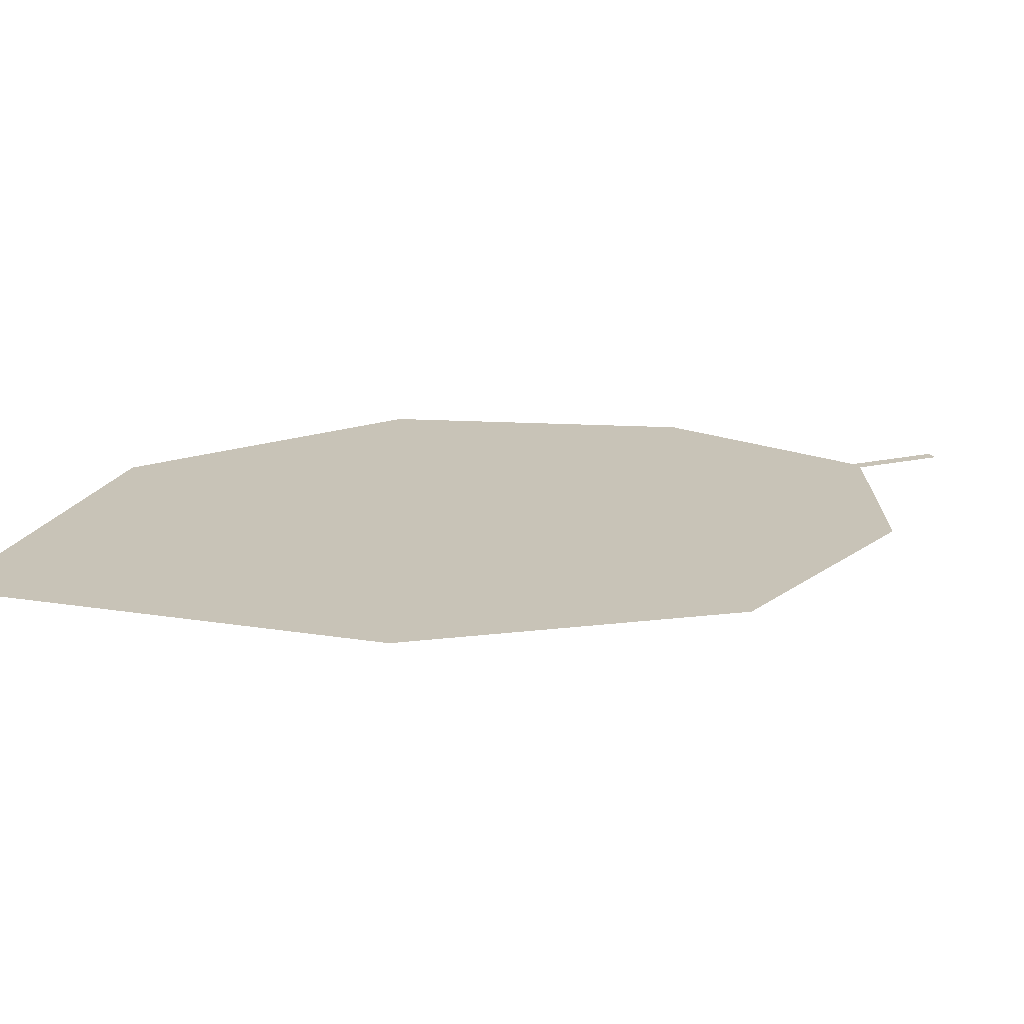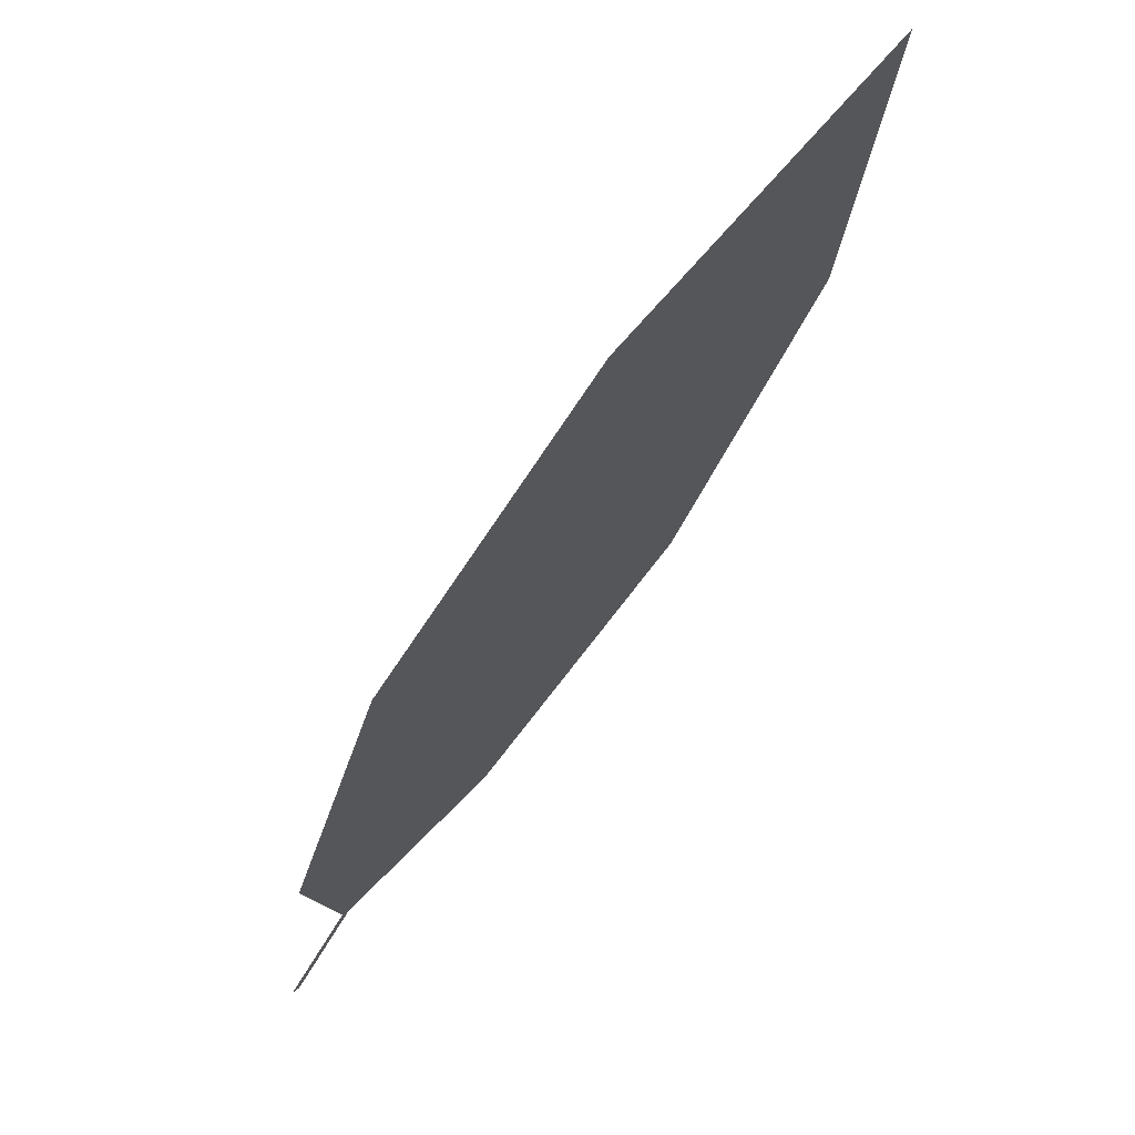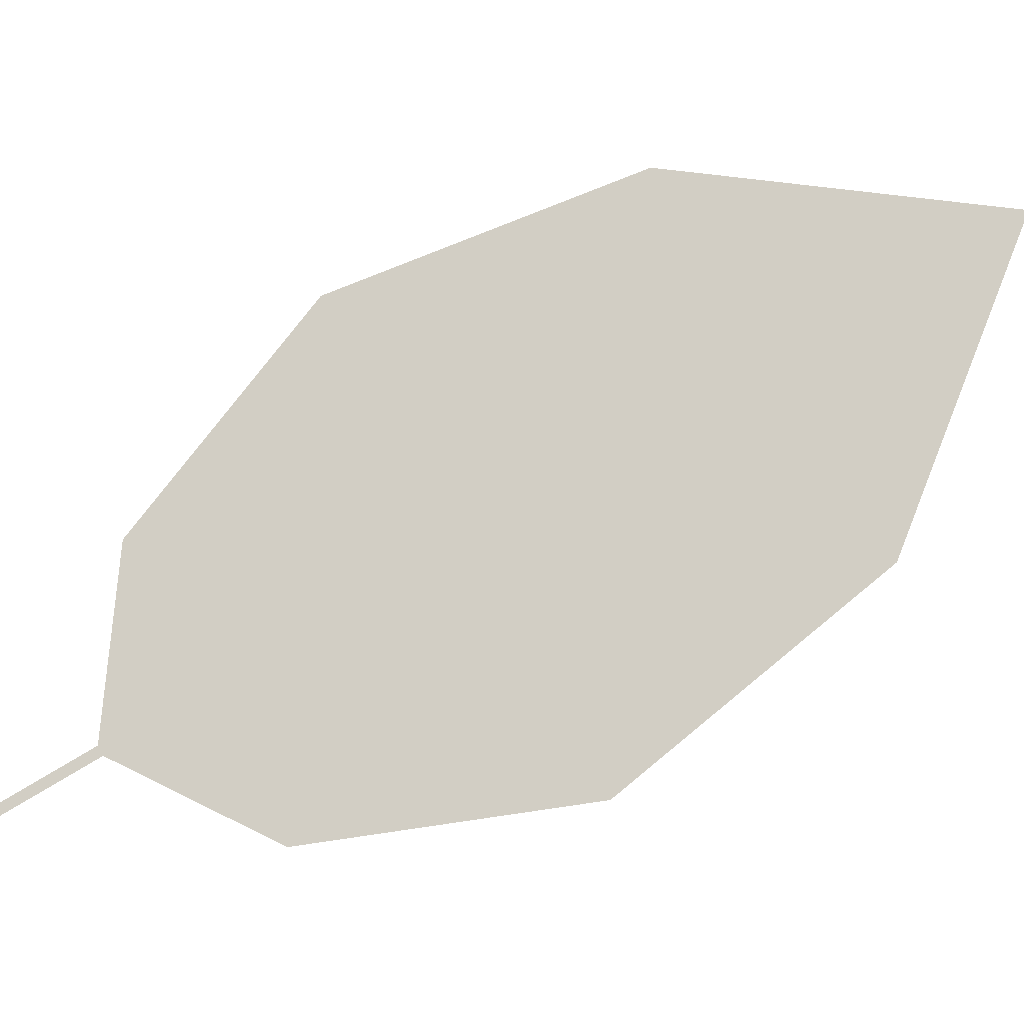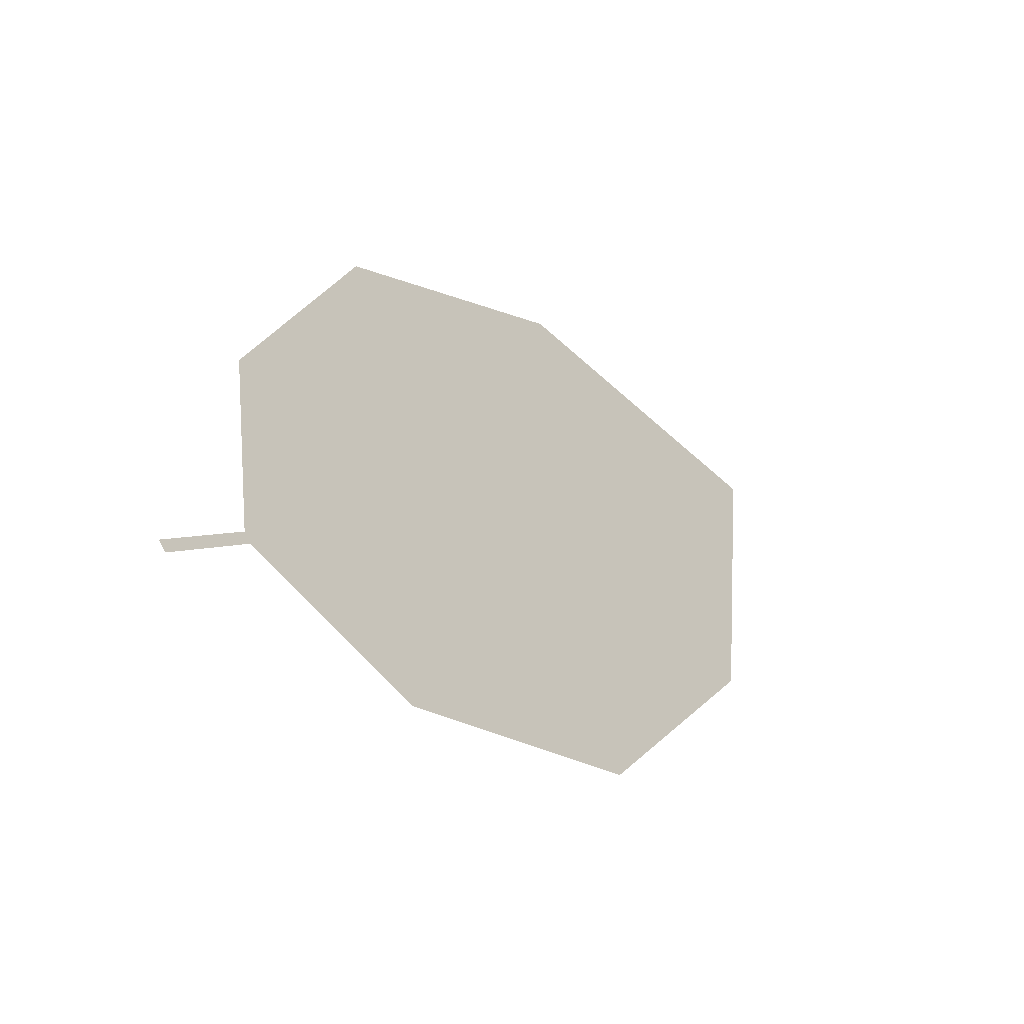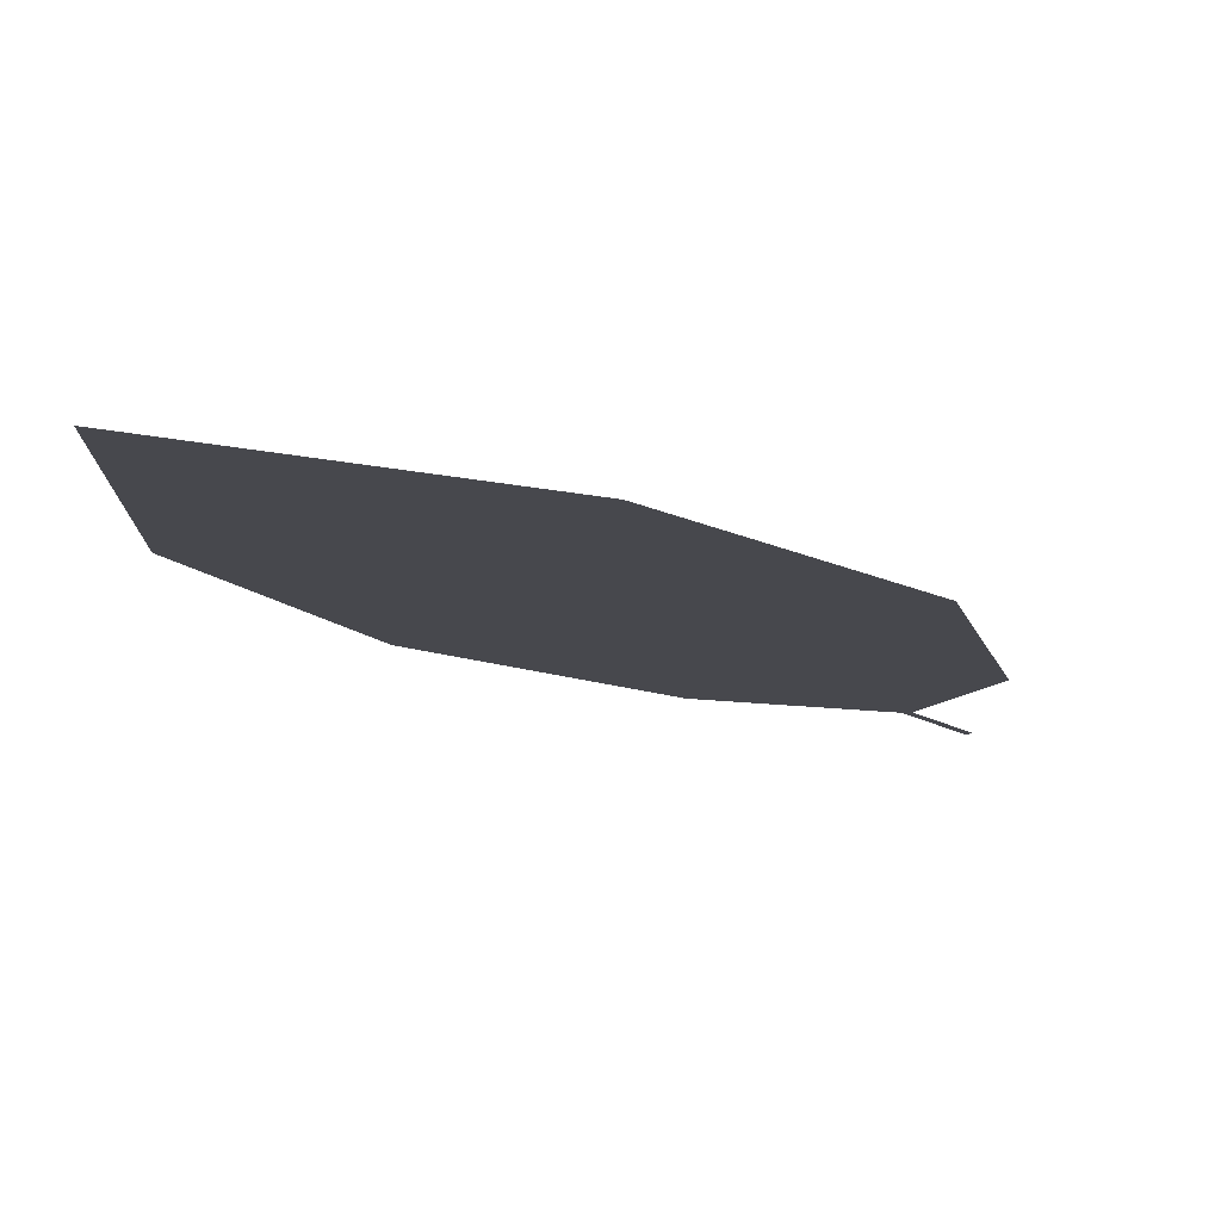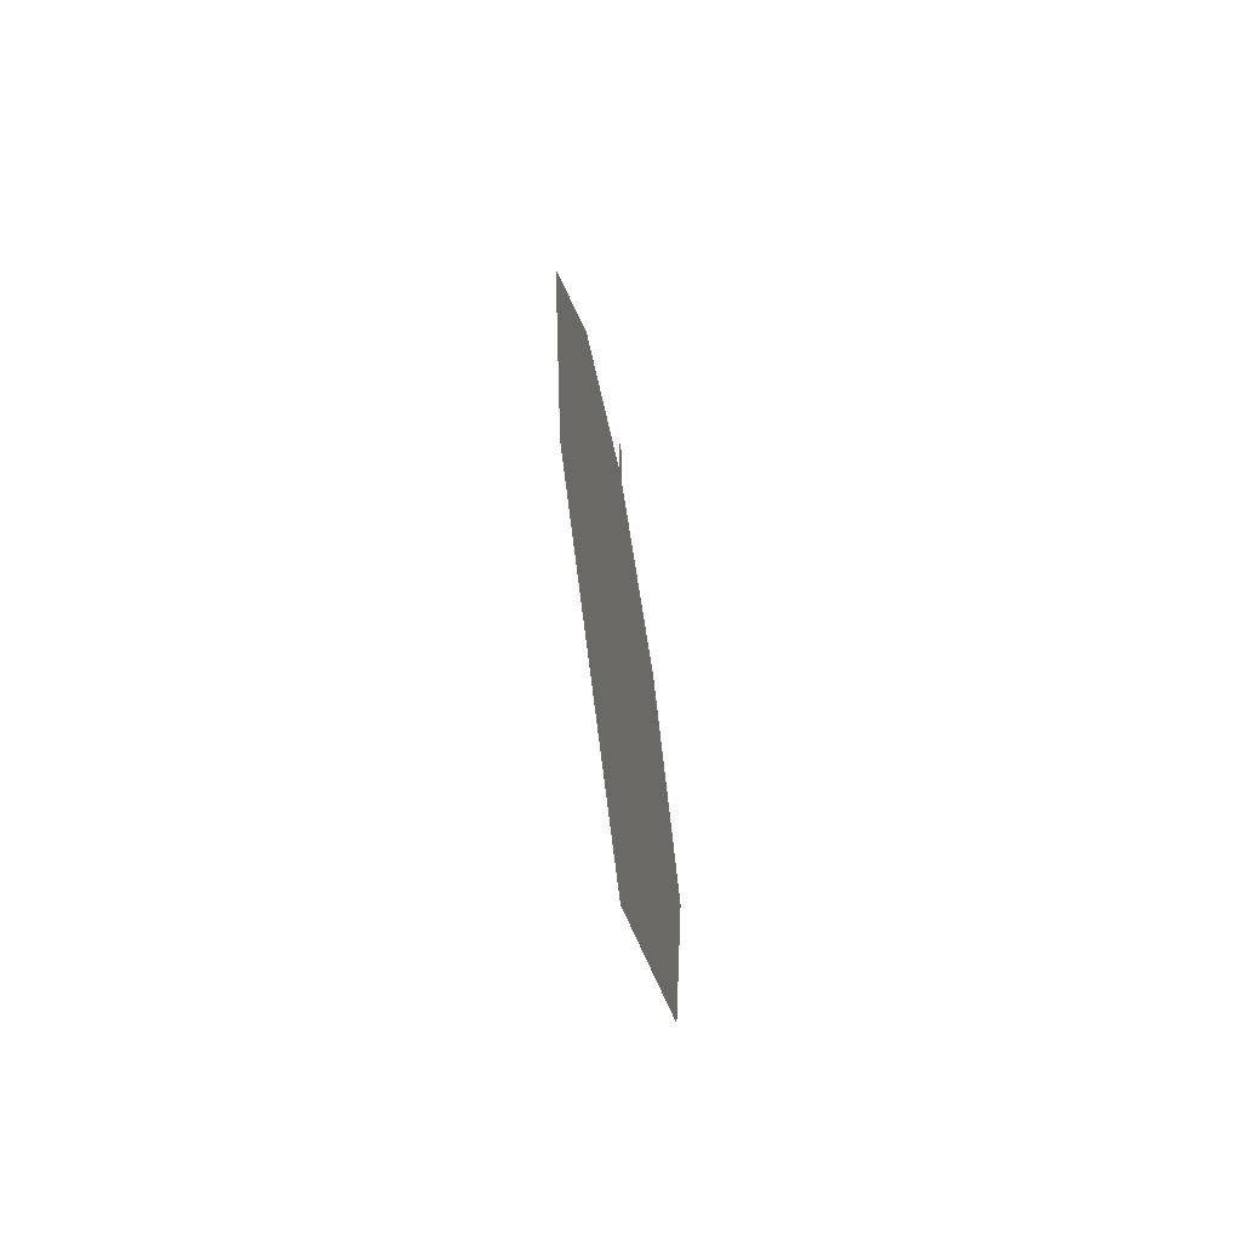
<metadata>
{"format":"obj","ext":"obj","renderer":"f3d","projection":"perspective","resolution":1024,"background":"white","views":[{"elev":24.4,"azim":-163.6,"up":"+Z"},{"elev":59.4,"azim":-53.2,"up":"+Y"},{"elev":74.0,"azim":22.4,"up":"+Z"},{"elev":-58.8,"azim":-53.9,"up":"+Y"},{"elev":-5.1,"azim":179.2,"up":"+Z"},{"elev":69.0,"azim":77.3,"up":"+Y"}]}
</metadata>
<code>
o Leaves.062_leaves.062
v 0.1885 0.2246 2.047
v 0.1964 0.2346 2.049
v 0.1874 0.2254 2.047
v 0.1953 0.2354 2.049
v 0.227 0.3158 2.06
v 0.1886 0.2569 2.051
v 0.1983 0.2898 2.055
v 0.2674 0.284 2.06
v 0.267 0.3249 2.065
v 0.2487 0.25 2.054
v 0.2189 0.233 2.05
f 1 2 4 3
f 8 5 4 2
f 5 7 6 4
f 8 9 5
f 2 11 10 8

</code>
